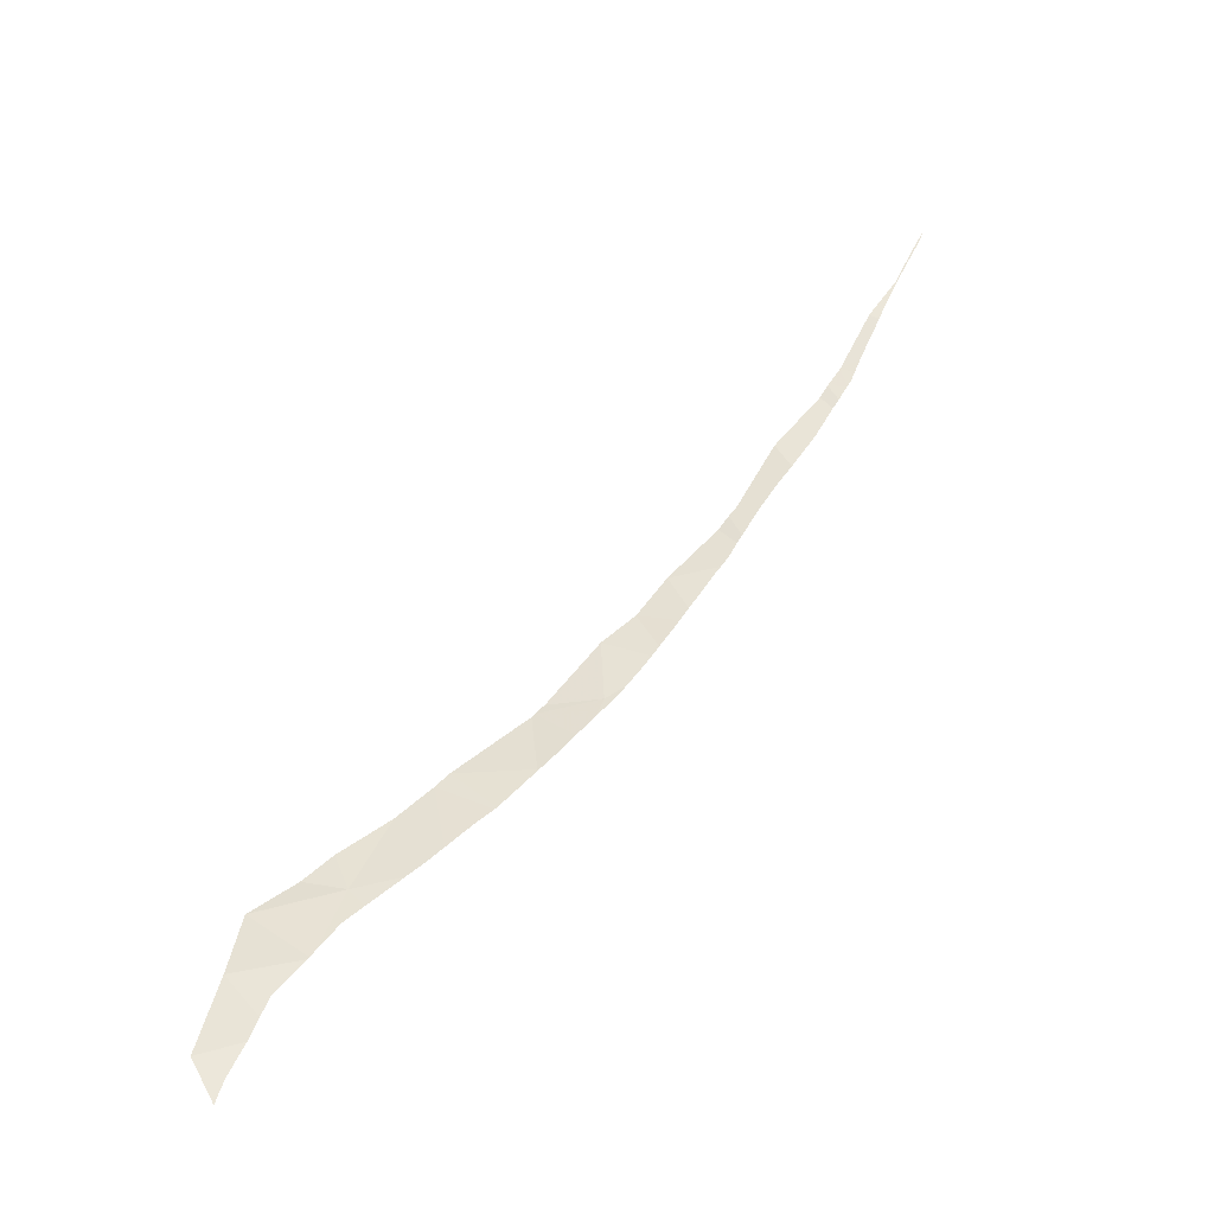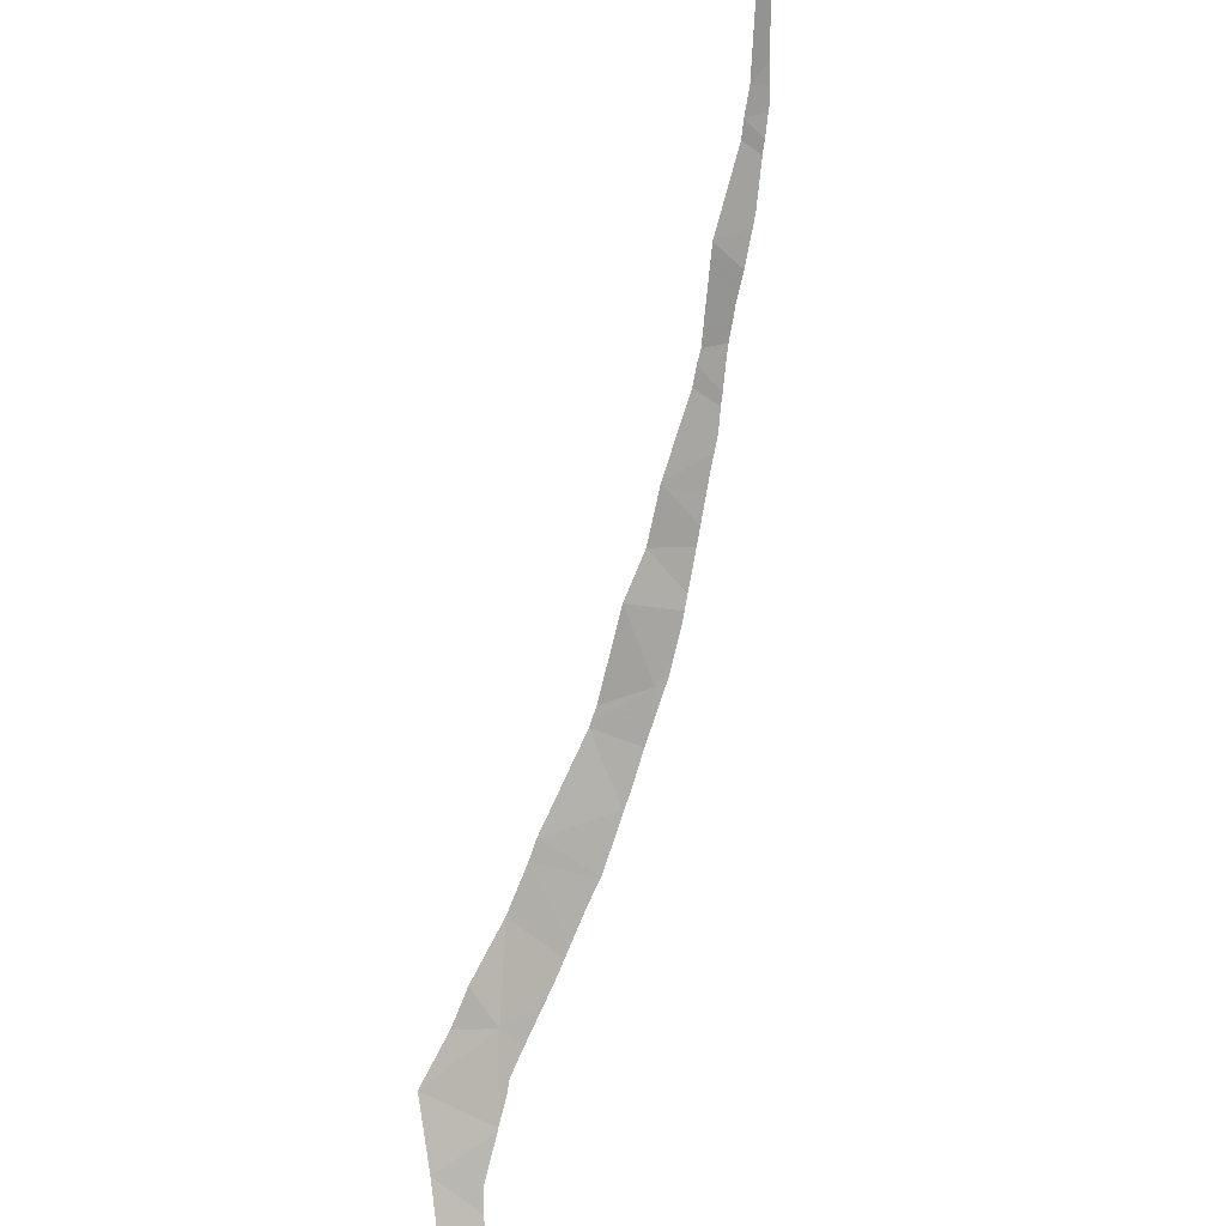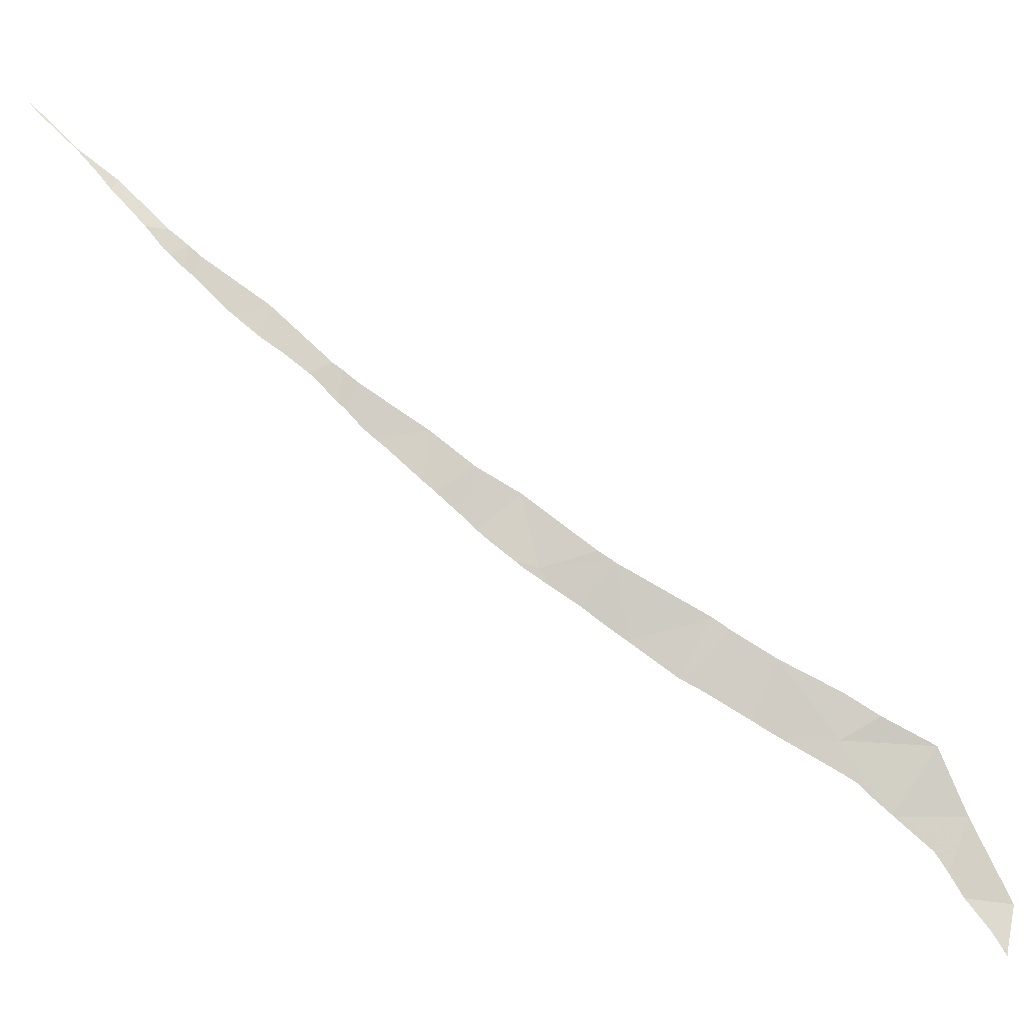
<metadata>
{"format":"obj","ext":"obj","renderer":"f3d","projection":"perspective","resolution":1024,"background":"white","views":[{"elev":-13.6,"azim":-4.5,"up":"+Z"},{"elev":-57.4,"azim":24.9,"up":"+Y"},{"elev":47.2,"azim":163.8,"up":"+Y"}]}
</metadata>
<code>
v 15.61 43.25 0.7368
v 15.82 42.84 0.204
v 15.14 43.02 0.3253
v 20.05 45.29 4.76
v 20.55 45.53 5.422
v 20.84 45.14 4.852
v 17 43.87 1.827
v 17.22 43.99 2.047
v 17.89 43.47 1.479
v 18.47 44.57 3.059
v 19.49 44.45 3.282
v 19.36 44.28 2.982
v 18.62 44.64 3.21
v 21.58 46 6.567
v 21.7 46.05 6.714
v 21.82 45.77 6.288
v 20.36 44.83 4.177
v 19.49 45.04 4.269
v 18.42 44.55 3.003
v 18.48 43.83 2.098
v 14.43 42.67 -0.1767
v 15.3 42.13 -0.837
v 15.33 42.15 -0.8042
v 16.43 43.61 1.322
v 22.38 46.37 7.866
v 23.2 46.73 8.812
v 23.38 46.58 8.584
v 24.12 47.14 10.41
v 24.28 47.1 10.33
v 23.57 46.89 9.374
v 20.11 44.66 3.845
v 19.83 44.51 3.494
v 19.71 44.44 3.347
v 13.87 41.21 -2.193
v 14.58 41.37 -1.988
v 14.33 41.11 -2.482
v 14.18 40.96 -2.772
v 14.26 41.02 -2.678
v 14.23 40.96 -2.777
v 14.21 40.94 -2.836
v 14.21 42 -1.058
v 14.68 41.53 -1.762
v 22.07 45.95 6.697
v 22.01 45.91 6.596
v 21.67 45.68 6.045
v 21.41 45.92 6.321
v 21.51 45.54 5.773
v 21.76 45.73 6.186
v 22.27 46.02 6.985
v 21.38 45.46 5.602
v 21.26 45.39 5.438
v 17 43.08 0.724
v 16.87 43 0.6043
v 17.14 43.14 0.8449
v 17.57 43.34 1.219
v 16.61 42.88 0.3926
v 16.06 42.63 -0.0489
v 15.87 42.53 -0.2034
v 15.71 42.45 -0.3415
v 22.62 46.13 7.454
v 22.35 46.05 7.099
v 19.05 44.14 2.669
v 18.95 44.08 2.557
v 18.76 43.96 2.355
v 18.43 43.78 2.021
v 18.35 43.73 1.942
v 14.85 41.79 -1.363
v 15.41 42.21 -0.707
v 15.63 42.37 -0.46
v 14.72 41.6 -1.656
v 17.85 43.46 1.449
v 18.49 43.82 2.088
v 18.57 43.86 2.166
v 19.59 44.39 3.229
v 20.62 45 4.535
v 20.23 44.73 4.008
v 21.05 45.27 5.146
v 20.69 45.06 4.643
v 24.62 47.36 11.09
v 24.38 47.17 10.56
v 24.06 46.98 9.869
v 23.49 46.62 8.75
v 23.34 46.79 9.04
v 23.65 46.72 9.012
v 23.79 46.82 9.293
v 23.04 46.34 8.026
v 24.63 47.35 11.08
v 24.43 47.21 10.66
v 23.91 46.9 9.555
v 23.73 46.76 9.136
v 22.93 46.28 7.876
v 24.96 47.51 11.75
v 24.99 47.51 11.74
v 25.1 47.56 11.94
v 25.17 47.6 12.11
f 3 2 1
f 6 5 4
f 9 8 7
f 12 11 10
f 11 13 10
f 16 15 14
f 18 17 4
f 8 20 19
f 3 21 2
f 23 21 22
f 11 18 13
f 2 24 1
f 27 26 25
f 30 29 28
f 31 18 11
f 11 32 31
f 32 11 33
f 36 35 34
f 36 34 37
f 37 38 36
f 38 37 39
f 39 37 40
f 42 41 34
f 34 35 42
f 44 43 15
f 44 15 16
f 14 46 45
f 46 5 47
f 47 45 46
f 16 14 48
f 48 14 45
f 49 25 15
f 15 43 49
f 47 5 50
f 50 5 51
f 7 24 52
f 24 2 53
f 53 52 24
f 54 7 52
f 55 7 54
f 53 2 56
f 56 2 57
f 57 2 58
f 58 2 59
f 61 60 25
f 61 25 49
f 63 62 19
f 63 19 20
f 20 64 63
f 66 65 20
f 20 8 9
f 9 66 20
f 21 41 22
f 22 41 67
f 59 2 68
f 68 2 21
f 21 23 68
f 69 59 68
f 67 41 70
f 70 41 42
f 9 7 71
f 71 7 55
f 73 20 72
f 72 20 65
f 64 20 73
f 33 11 74
f 74 11 12
f 12 10 62
f 62 10 19
f 75 4 17
f 17 18 76
f 76 18 31
f 51 5 77
f 77 5 6
f 6 4 78
f 78 4 75
f 80 79 28
f 80 28 29
f 29 30 81
f 84 83 82
f 82 83 26
f 26 27 82
f 84 85 30
f 84 30 83
f 27 25 86
f 88 87 79
f 88 79 80
f 81 30 89
f 89 30 85
f 85 84 90
f 86 25 91
f 91 25 60
f 92 79 87
f 93 92 87
f 92 93 94
f 94 95 92

</code>
